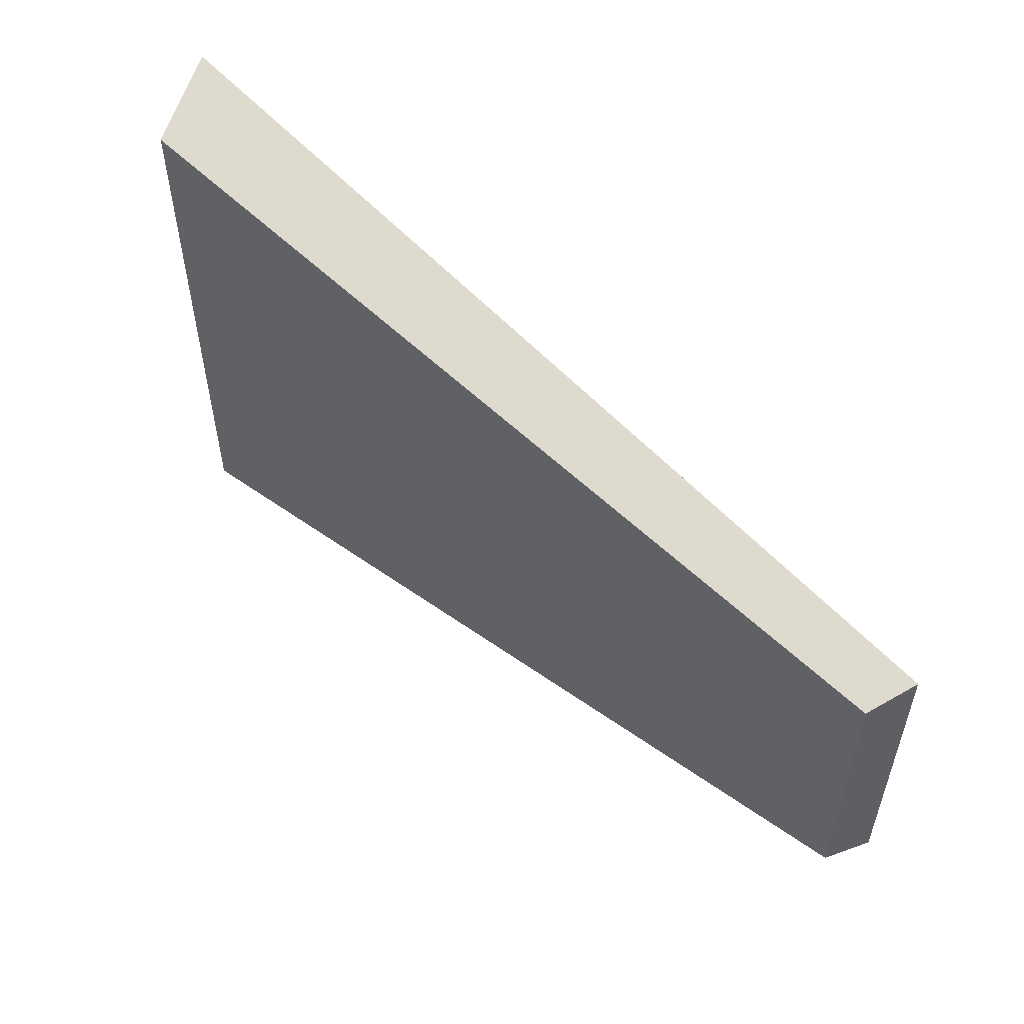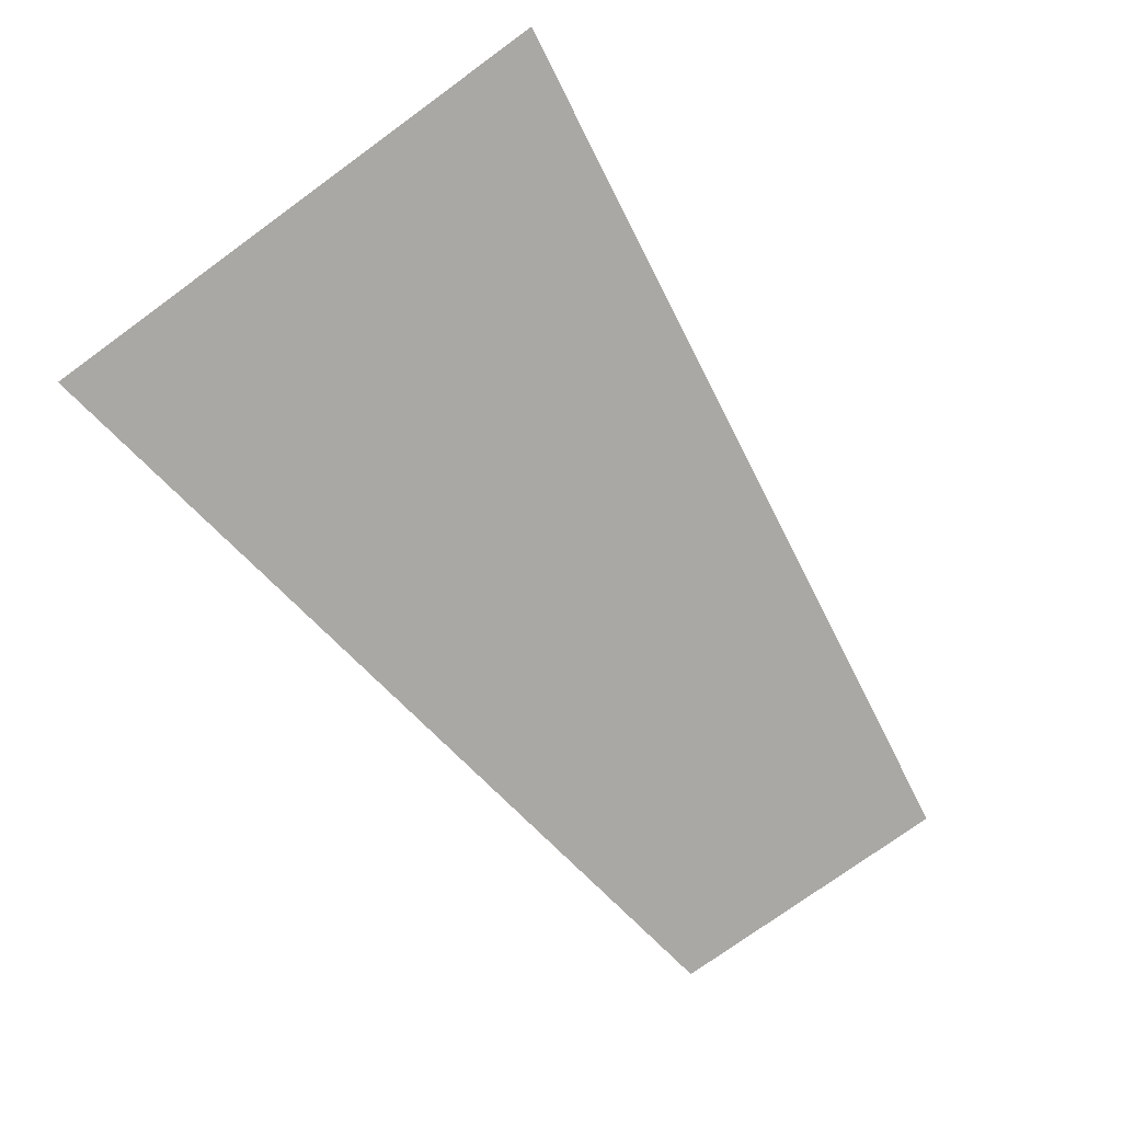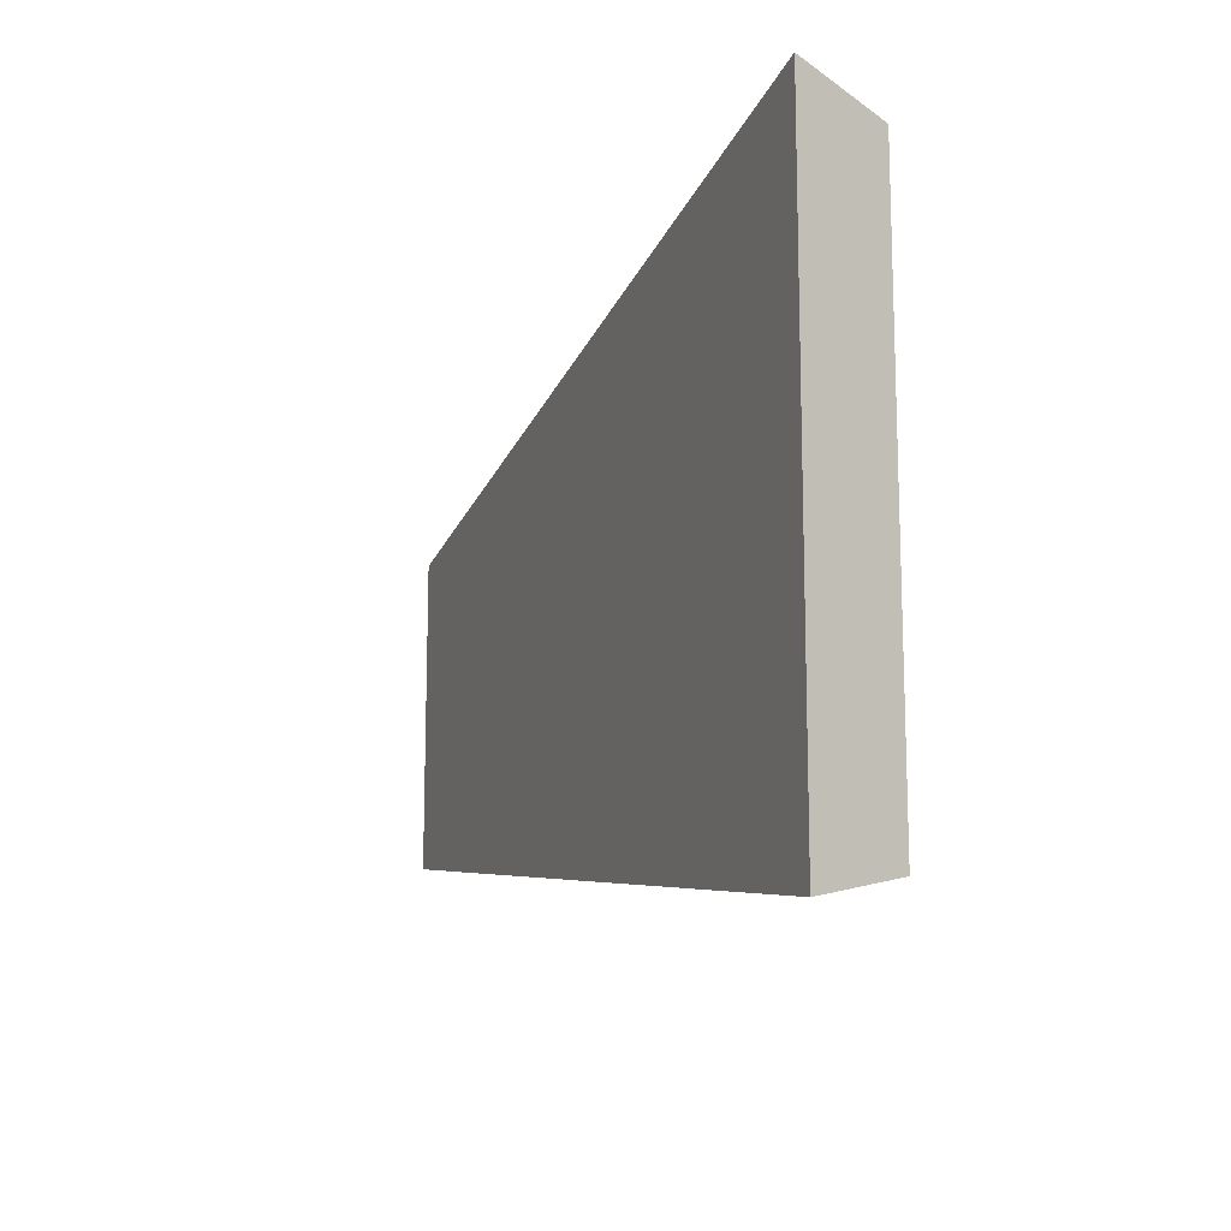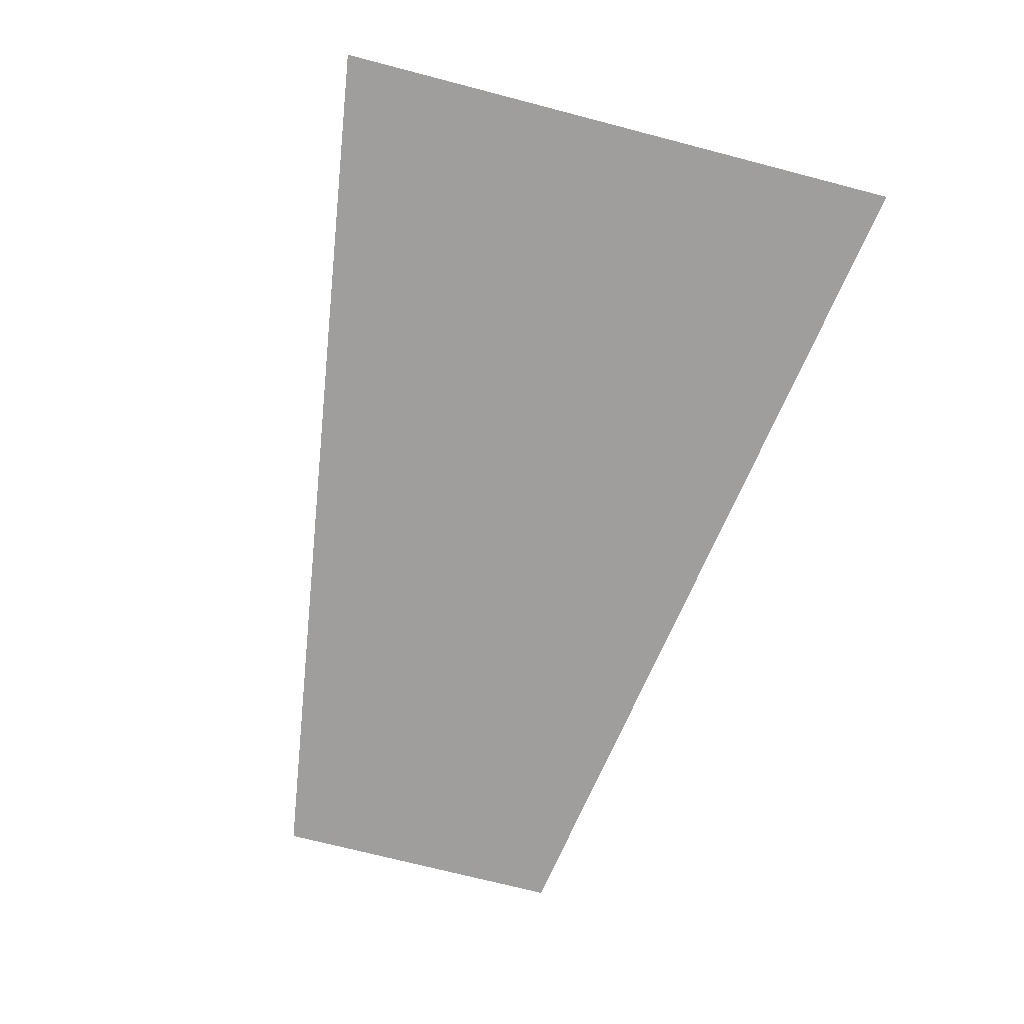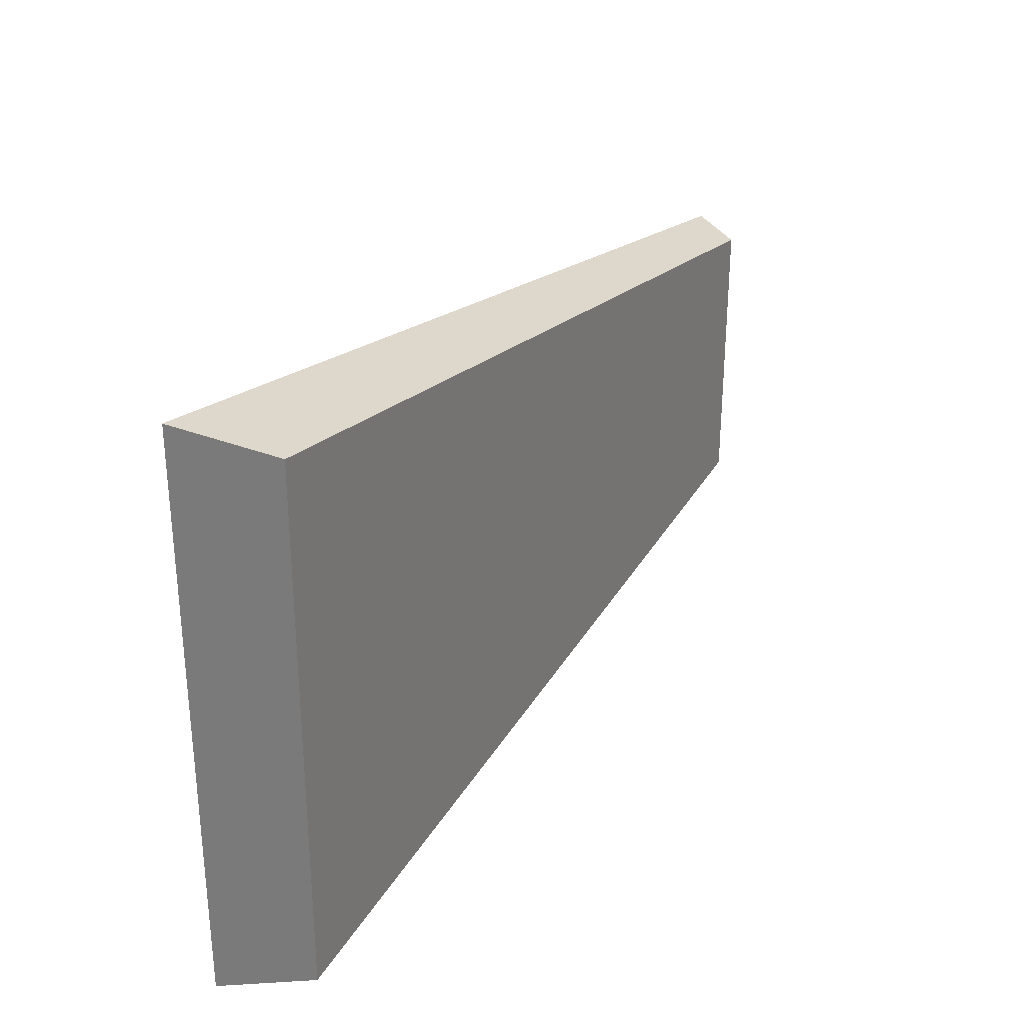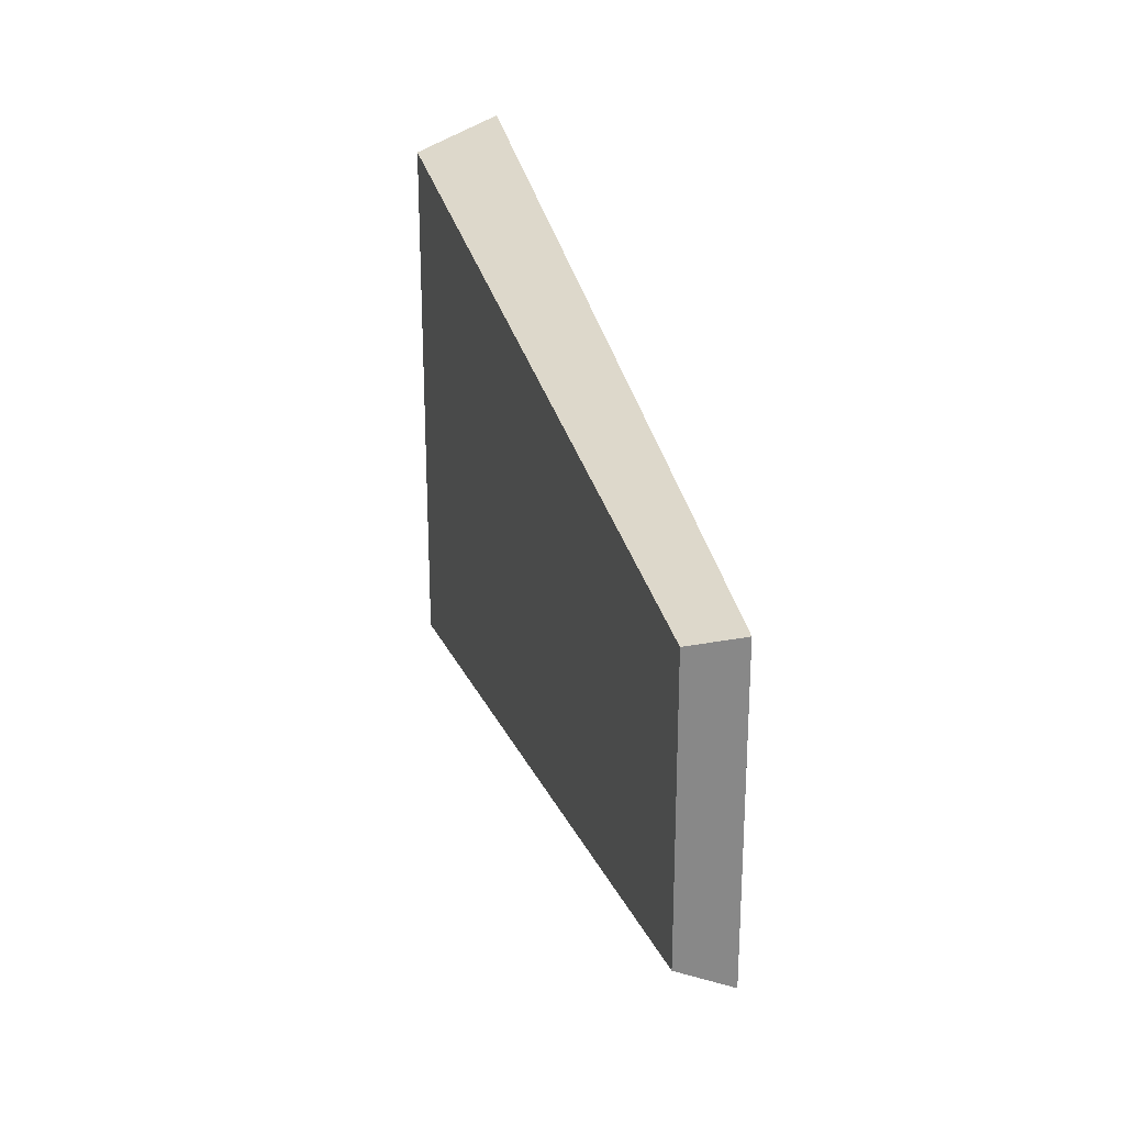
<metadata>
{"format":"obj","ext":"obj","renderer":"f3d","projection":"perspective","resolution":1024,"background":"white","views":[{"elev":55.0,"azim":-137.5,"up":"+Z"},{"elev":-76.2,"azim":125.9,"up":"+Y"},{"elev":-13.9,"azim":68.5,"up":"+Z"},{"elev":-72.3,"azim":75.5,"up":"+Y"},{"elev":30.3,"azim":121.1,"up":"+Z"},{"elev":26.1,"azim":-104.3,"up":"+Z"}]}
</metadata>
<code>
o Rune_Cube.012
v -0.5316 0.003733 -0.5115
v -0.533 0.000257 -0.5124
v -0.4693 0.005312 -0.5209
v -0.4667 -0.001321 -0.5226
v -0.5316 0.003733 -0.4908
v -0.533 0.000257 -0.49
v -0.4693 0.005312 -0.4814
v -0.4667 -0.001321 -0.4798
g Rune_Cube.012_Material.002
f 1 3 4 2
f 3 7 8 4
f 7 5 6 8
f 5 1 2 6
f 3 1 5 7
f 8 6 2 4

</code>
